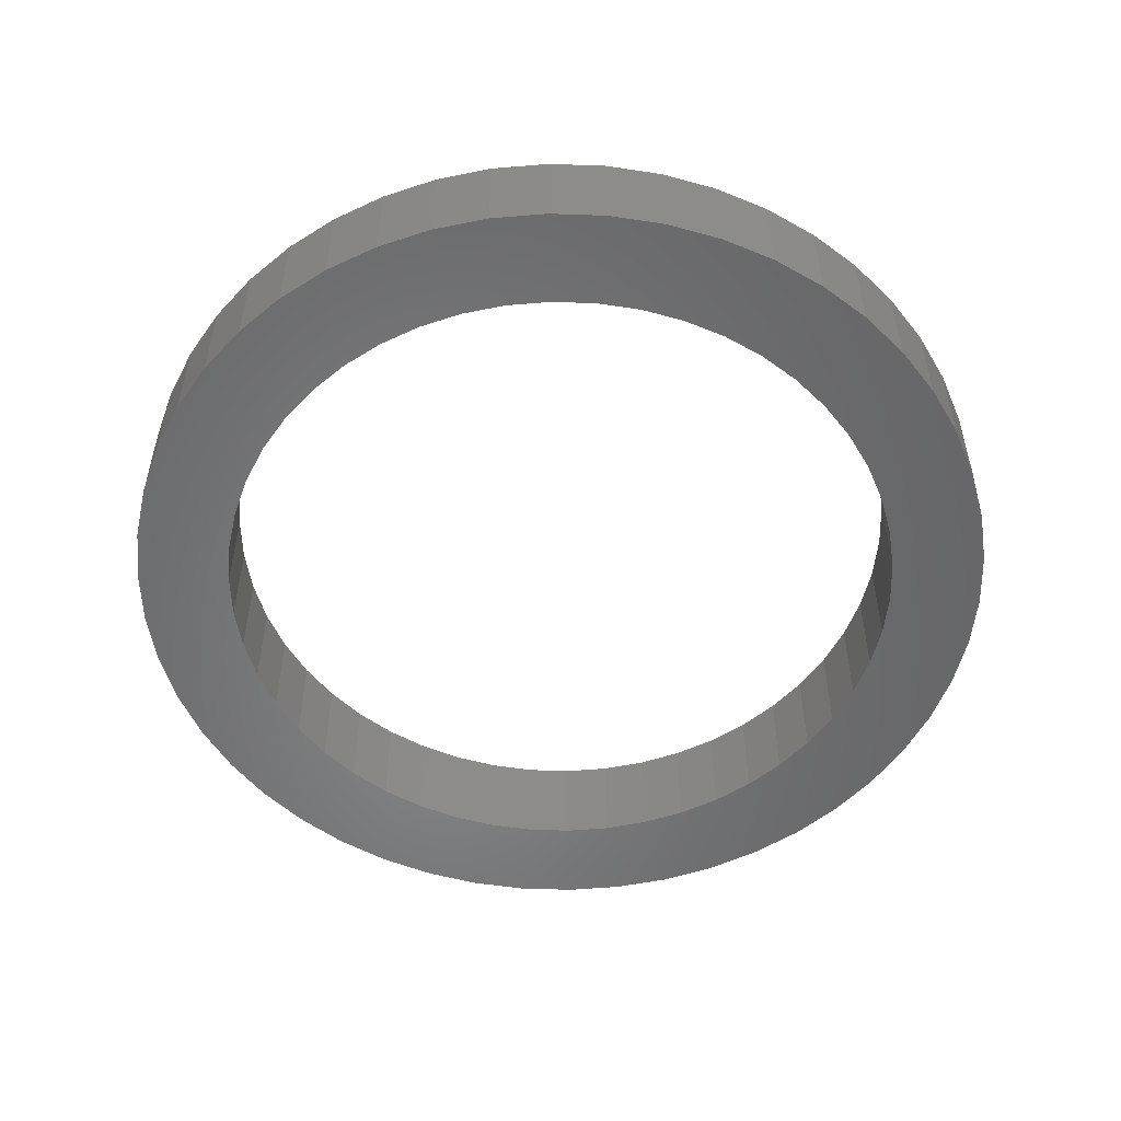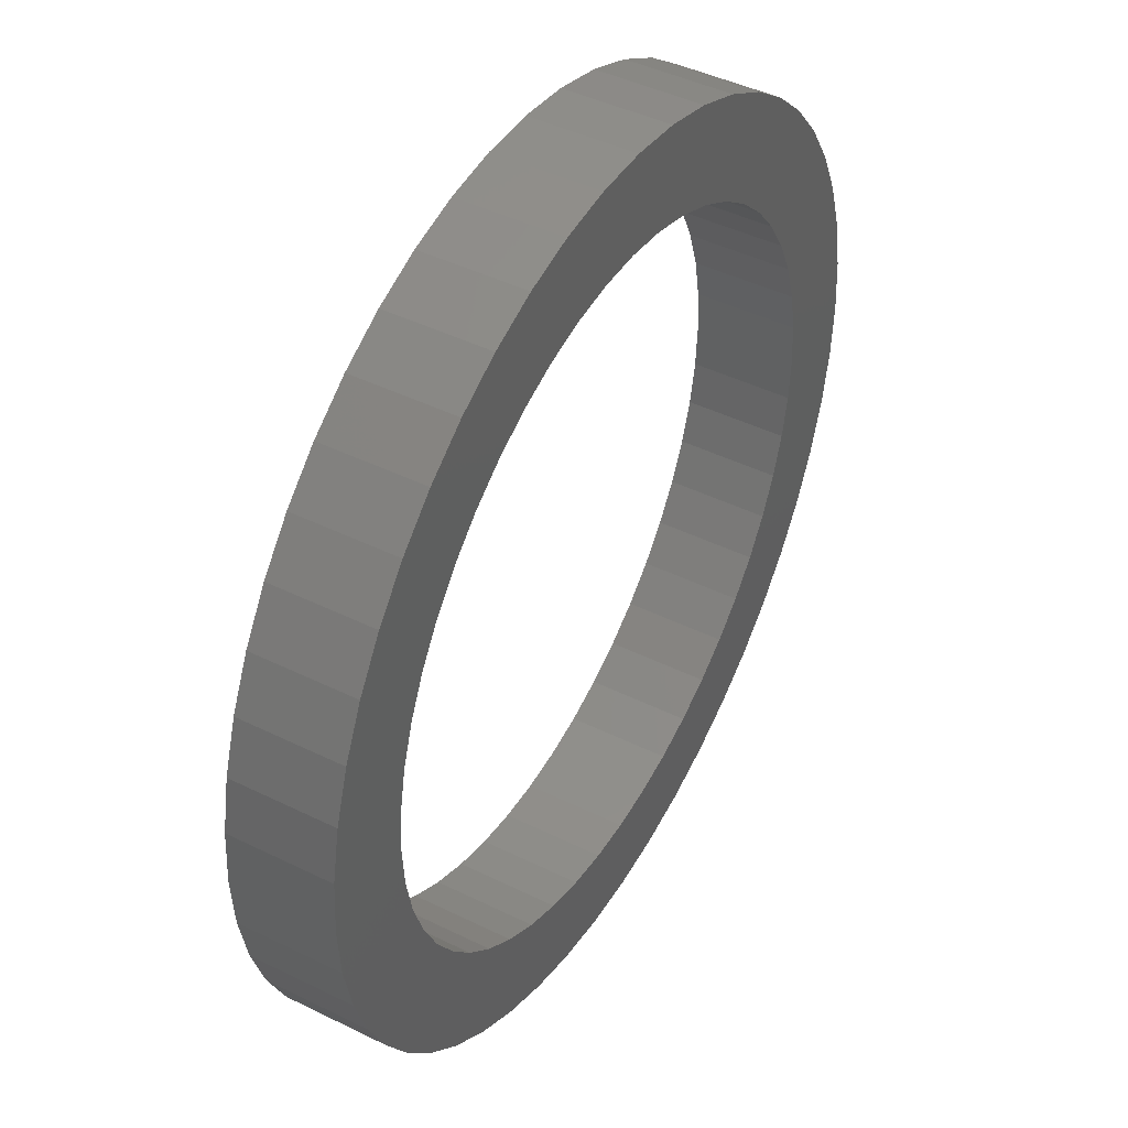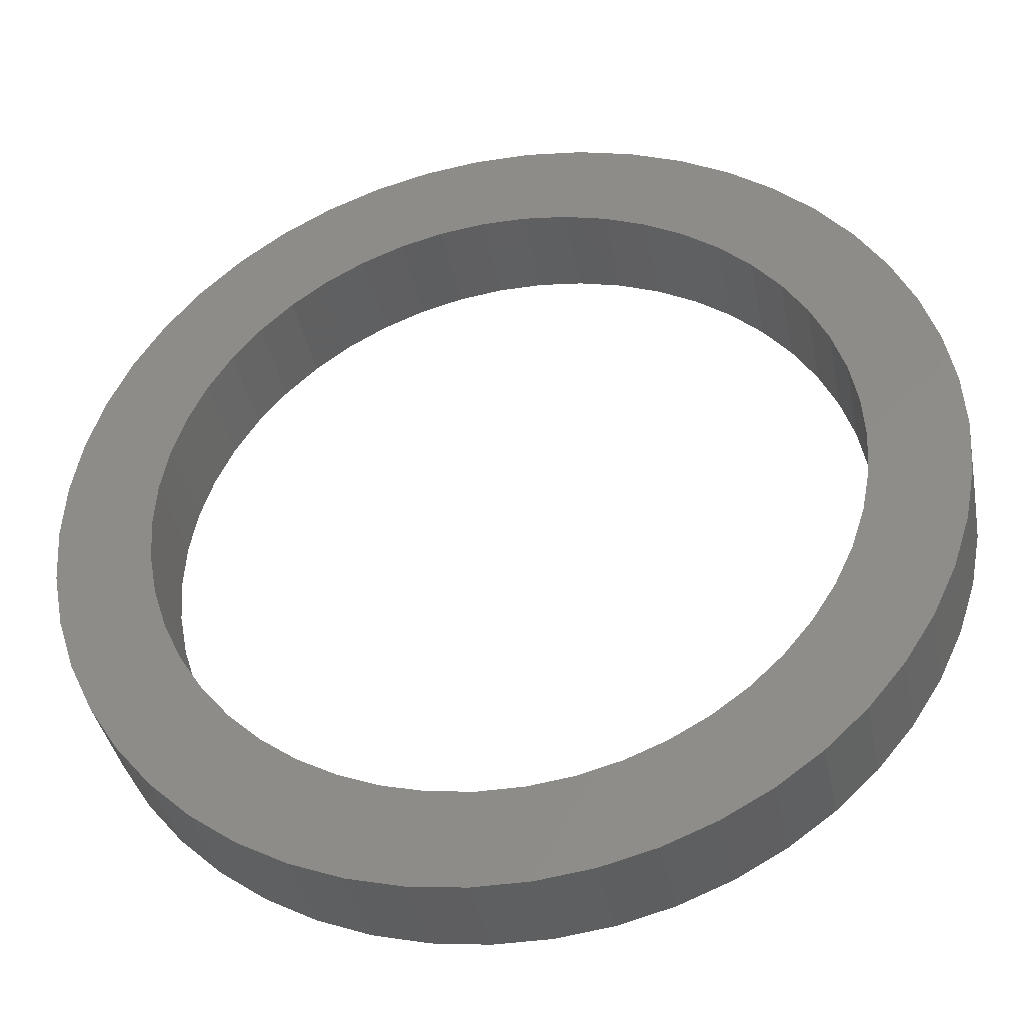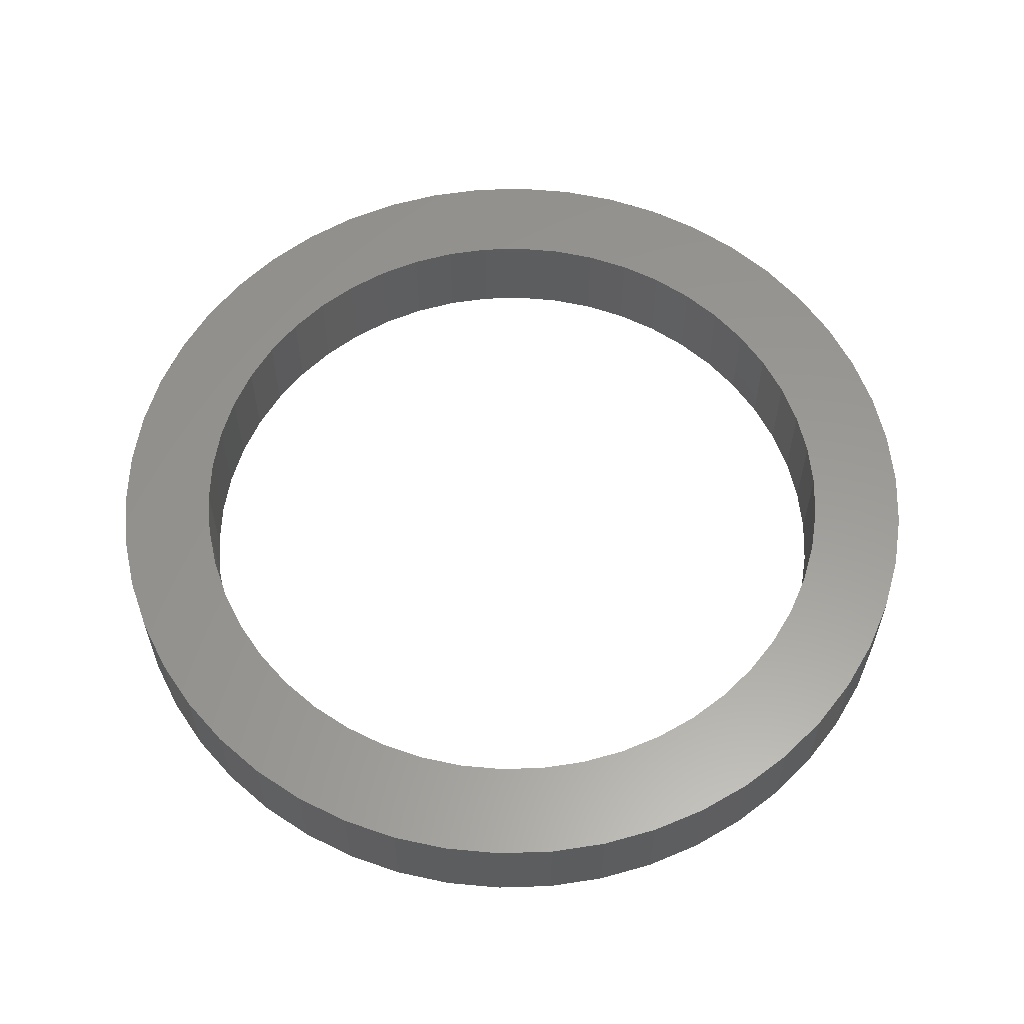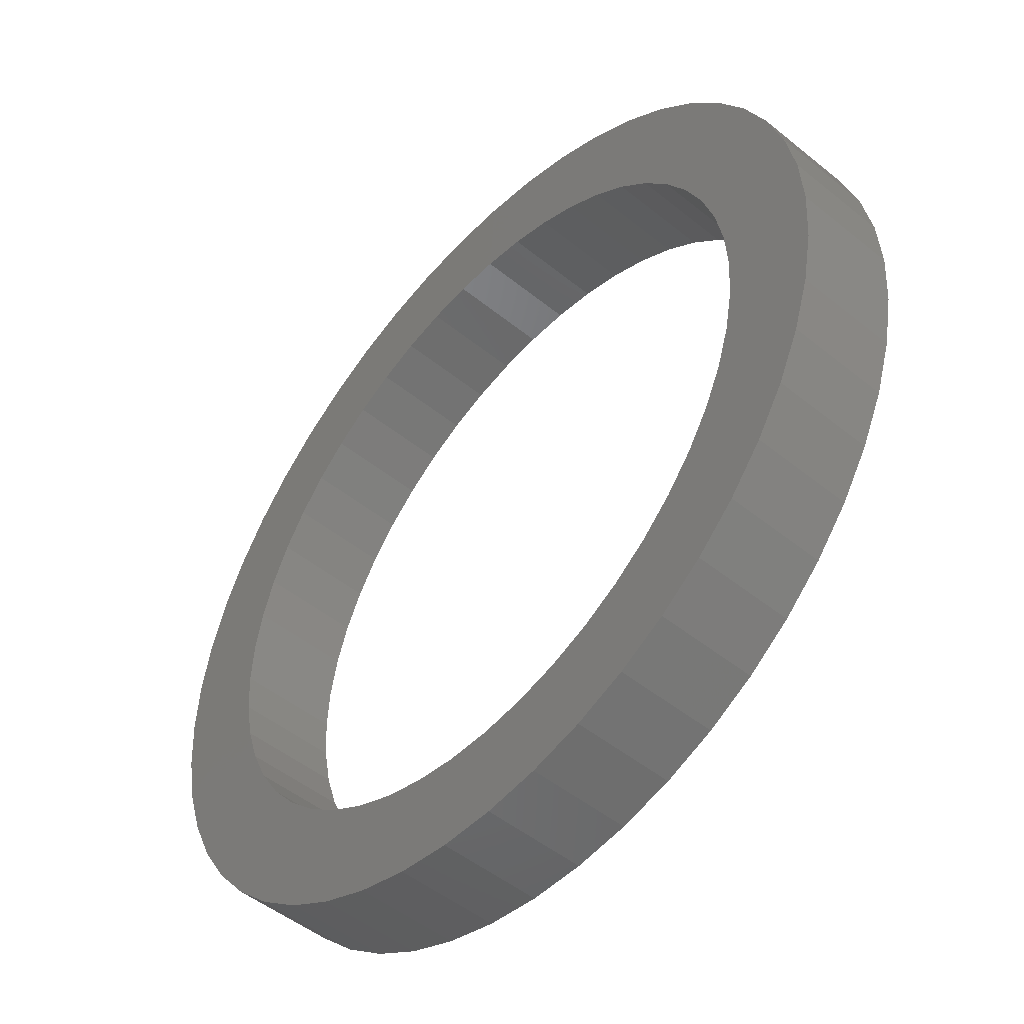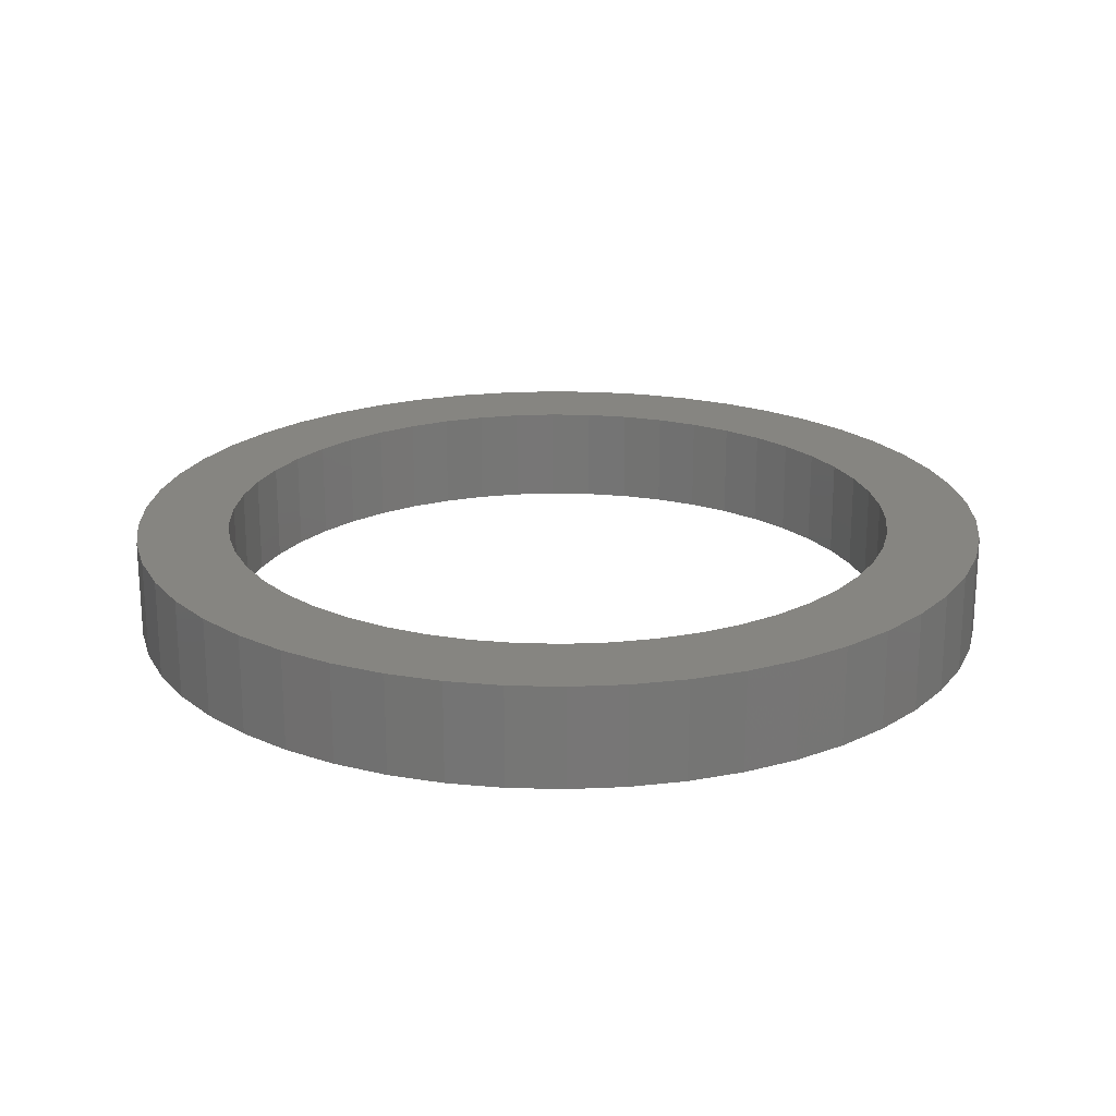
<metadata>
{"format":"stl","ext":"stl","renderer":"f3d","projection":"perspective","resolution":1024,"background":"white","views":[{"elev":-53.2,"azim":-146.1,"up":"+Z"},{"elev":44.3,"azim":-60.1,"up":"+Y"},{"elev":-38.5,"azim":10.9,"up":"+Y"},{"elev":59.4,"azim":156.6,"up":"+Z"},{"elev":-49.4,"azim":48.2,"up":"+Y"},{"elev":21.3,"azim":146.6,"up":"+Z"}]}
</metadata>
<code>
# stl→obj: 200 verts, 400 faces
v 70 0 16
v 69.45 8.773 0
v 69.45 8.773 16
v 70 0 0
v -70 0 0
v -69.45 8.773 16
v -69.45 8.773 0
v -70 0 16
v 4.395 69.86 0
v -4.395 69.86 16
v 4.395 69.86 16
v -4.395 69.86 0
v -4.395 -69.86 0
v 4.395 -69.86 16
v -4.395 -69.86 16
v 4.395 -69.86 0
v 51.03 47.92 0
v 44.62 53.94 16
v 51.03 47.92 16
v 44.62 53.94 0
v -44.62 53.94 0
v -51.03 47.92 16
v -44.62 53.94 16
v -51.03 47.92 0
v -21.63 66.57 0
v -29.8 63.34 16
v -21.63 66.57 16
v -29.8 63.34 0
v 65.08 25.77 16
v 61.34 33.72 0
v 61.34 33.72 16
v 65.08 25.77 0
v 56.63 41.15 0
v 56.63 41.15 16
v 29.8 63.34 0
v 21.63 66.57 16
v 29.8 63.34 16
v 21.63 66.57 0
v 37.51 59.1 0
v 37.51 59.1 16
v -61.34 33.72 0
v -56.63 41.15 16
v -56.63 41.15 0
v -61.34 33.72 16
v 55 0 16
v 54.57 6.893 16
v 67.8 17.41 16
v 69.45 -8.773 16
v 53.27 13.68 16
v 54.57 -6.893 16
v 51.14 20.25 16
v 67.8 -17.41 16
v 48.2 26.5 16
v 53.27 -13.68 16
v 65.08 -25.77 16
v 44.5 32.33 16
v 40.09 37.65 16
v 35.06 42.38 16
v 29.47 46.44 16
v 23.42 49.77 16
v 17 52.31 16
v 13.12 68.76 16
v 10.31 54.03 16
v 3.453 54.89 16
v -3.453 54.89 16
v -10.31 54.03 16
v -13.12 68.76 16
v -17 52.31 16
v -23.42 49.77 16
v -29.47 46.44 16
v -37.51 59.1 16
v -35.06 42.38 16
v -40.09 37.65 16
v -44.5 32.33 16
v -48.2 26.5 16
v -51.14 20.25 16
v -65.08 25.77 16
v -53.27 13.68 16
v 51.14 -20.25 16
v 61.34 -33.72 16
v 48.2 -26.5 16
v 56.63 -41.15 16
v 44.5 -32.33 16
v 51.03 -47.92 16
v 40.09 -37.65 16
v 44.62 -53.94 16
v 35.06 -42.38 16
v 37.51 -59.1 16
v 29.47 -46.44 16
v 29.8 -63.34 16
v 23.42 -49.77 16
v 21.63 -66.57 16
v 17 -52.31 16
v 13.12 -68.76 16
v 10.31 -54.03 16
v 3.453 -54.89 16
v -3.453 -54.89 16
v -10.31 -54.03 16
v -13.12 -68.76 16
v -17 -52.31 16
v -21.63 -66.57 16
v -23.42 -49.77 16
v -29.8 -63.34 16
v -29.47 -46.44 16
v -37.51 -59.1 16
v -35.06 -42.38 16
v -44.62 -53.94 16
v -40.09 -37.65 16
v -51.03 -47.92 16
v -44.5 -32.33 16
v -56.63 -41.15 16
v -48.2 -26.5 16
v -61.34 -33.72 16
v -51.14 -20.25 16
v -65.08 -25.77 16
v -53.27 -13.68 16
v -67.8 -17.41 16
v -54.57 -6.893 16
v -69.45 -8.773 16
v -55 0 16
v -67.8 17.41 16
v -54.57 6.893 16
v -37.51 59.1 0
v -13.12 68.76 0
v 55 0 0
v 69.45 -8.773 0
v 54.57 -6.893 0
v 67.8 -17.41 0
v 53.27 -13.68 0
v 65.08 -25.77 0
v 54.57 6.893 0
v 51.14 -20.25 0
v 61.34 -33.72 0
v 67.8 17.41 0
v 48.2 -26.5 0
v 56.63 -41.15 0
v 53.27 13.68 0
v 44.5 -32.33 0
v 51.03 -47.92 0
v 40.09 -37.65 0
v 44.62 -53.94 0
v 35.06 -42.38 0
v 37.51 -59.1 0
v 29.47 -46.44 0
v 29.8 -63.34 0
v 23.42 -49.77 0
v 21.63 -66.57 0
v 17 -52.31 0
v 13.12 -68.76 0
v 10.31 -54.03 0
v 3.453 -54.89 0
v -3.453 -54.89 0
v -10.31 -54.03 0
v -13.12 -68.76 0
v -17 -52.31 0
v -21.63 -66.57 0
v -23.42 -49.77 0
v -29.8 -63.34 0
v -29.47 -46.44 0
v -37.51 -59.1 0
v -35.06 -42.38 0
v -44.62 -53.94 0
v -40.09 -37.65 0
v -51.03 -47.92 0
v -44.5 -32.33 0
v -56.63 -41.15 0
v -48.2 -26.5 0
v -61.34 -33.72 0
v -51.14 -20.25 0
v -65.08 -25.77 0
v -53.27 -13.68 0
v 51.14 20.25 0
v 48.2 26.5 0
v 44.5 32.33 0
v 40.09 37.65 0
v 35.06 42.38 0
v 29.47 46.44 0
v 23.42 49.77 0
v 17 52.31 0
v 13.12 68.76 0
v 10.31 54.03 0
v 3.453 54.89 0
v -3.453 54.89 0
v -10.31 54.03 0
v -17 52.31 0
v -23.42 49.77 0
v -29.47 46.44 0
v -35.06 42.38 0
v -40.09 37.65 0
v -44.5 32.33 0
v -48.2 26.5 0
v -51.14 20.25 0
v -65.08 25.77 0
v -53.27 13.68 0
v -67.8 17.41 0
v -54.57 6.893 0
v -55 0 0
v -67.8 -17.41 0
v -54.57 -6.893 0
v -69.45 -8.773 0
f 1 2 3
f 2 1 4
f 5 6 7
f 6 5 8
f 9 10 11
f 10 9 12
f 13 14 15
f 14 13 16
f 17 18 19
f 18 17 20
f 21 22 23
f 22 21 24
f 25 26 27
f 26 25 28
f 29 30 31
f 30 29 32
f 31 33 34
f 33 31 30
f 35 36 37
f 36 35 38
f 39 37 40
f 37 39 35
f 41 42 43
f 42 41 44
f 43 22 24
f 22 43 42
f 45 1 3
f 46 3 47
f 1 45 48
f 49 47 29
f 50 48 45
f 51 29 31
f 48 50 52
f 53 31 34
f 54 52 50
f 52 54 55
f 3 46 45
f 47 49 46
f 29 51 49
f 56 34 19
f 31 53 51
f 57 19 18
f 34 56 53
f 19 57 56
f 58 18 40
f 18 58 57
f 59 40 37
f 40 59 58
f 37 60 59
f 36 60 37
f 36 61 60
f 62 61 36
f 62 63 61
f 11 63 62
f 11 64 63
f 11 65 64
f 10 65 11
f 10 66 65
f 67 66 10
f 67 68 66
f 27 68 67
f 27 69 68
f 26 69 27
f 69 26 70
f 71 70 26
f 70 71 72
f 23 72 71
f 72 23 73
f 22 73 23
f 73 22 74
f 42 74 22
f 74 42 75
f 44 75 42
f 75 44 76
f 76 77 78
f 77 76 44
f 79 55 54
f 55 79 80
f 81 80 79
f 80 81 82
f 83 82 81
f 82 83 84
f 85 84 83
f 84 85 86
f 87 86 85
f 86 87 88
f 89 88 87
f 88 89 90
f 91 90 89
f 91 92 90
f 93 92 91
f 93 94 92
f 95 94 93
f 95 14 94
f 96 14 95
f 97 14 96
f 97 15 14
f 98 15 97
f 98 99 15
f 100 99 98
f 100 101 99
f 102 101 100
f 103 102 104
f 102 103 101
f 105 104 106
f 104 105 103
f 107 106 108
f 109 108 110
f 106 107 105
f 111 110 112
f 108 109 107
f 113 112 114
f 115 114 116
f 117 116 118
f 110 111 109
f 119 118 120
f 121 78 77
f 78 121 122
f 112 113 111
f 6 122 121
f 114 115 113
f 122 6 120
f 116 117 115
f 8 120 6
f 118 119 117
f 120 8 119
f 123 23 71
f 23 123 21
f 12 67 10
f 67 12 124
f 125 4 126
f 127 126 128
f 4 125 2
f 129 128 130
f 131 2 125
f 132 130 133
f 2 131 134
f 135 133 136
f 137 134 131
f 134 137 32
f 126 127 125
f 128 129 127
f 130 132 129
f 138 136 139
f 133 135 132
f 140 139 141
f 136 138 135
f 139 140 138
f 142 141 143
f 141 142 140
f 144 143 145
f 143 144 142
f 145 146 144
f 147 146 145
f 147 148 146
f 149 148 147
f 149 150 148
f 16 150 149
f 16 151 150
f 16 152 151
f 13 152 16
f 13 153 152
f 154 153 13
f 154 155 153
f 156 155 154
f 156 157 155
f 158 157 156
f 157 158 159
f 160 159 158
f 159 160 161
f 162 161 160
f 161 162 163
f 164 163 162
f 163 164 165
f 166 165 164
f 165 166 167
f 168 167 166
f 167 168 169
f 169 170 171
f 170 169 168
f 172 32 137
f 32 172 30
f 173 30 172
f 30 173 33
f 174 33 173
f 33 174 17
f 175 17 174
f 17 175 20
f 176 20 175
f 20 176 39
f 177 39 176
f 39 177 35
f 178 35 177
f 178 38 35
f 179 38 178
f 179 180 38
f 181 180 179
f 181 9 180
f 182 9 181
f 183 9 182
f 183 12 9
f 184 12 183
f 184 124 12
f 185 124 184
f 185 25 124
f 186 25 185
f 28 186 187
f 186 28 25
f 123 187 188
f 187 123 28
f 21 188 189
f 24 189 190
f 188 21 123
f 43 190 191
f 189 24 21
f 41 191 192
f 193 192 194
f 195 194 196
f 190 43 24
f 7 196 197
f 198 171 170
f 171 198 199
f 191 41 43
f 200 199 198
f 192 193 41
f 199 200 197
f 194 195 193
f 5 197 200
f 196 7 195
f 197 5 7
f 16 94 14
f 94 16 149
f 47 32 29
f 32 47 134
f 3 134 47
f 134 3 2
f 34 17 19
f 17 34 33
f 38 62 36
f 62 38 180
f 180 11 62
f 11 180 9
f 20 40 18
f 40 20 39
f 193 44 41
f 44 193 77
f 7 121 195
f 121 7 6
f 48 4 1
f 4 48 126
f 84 136 82
f 136 84 139
f 55 128 52
f 128 55 130
f 147 90 92
f 90 147 145
f 195 77 193
f 77 195 121
f 28 71 26
f 71 28 123
f 124 27 67
f 27 124 25
f 52 126 48
f 126 52 128
f 141 84 86
f 84 141 139
f 82 133 80
f 133 82 136
f 164 107 109
f 107 164 162
f 164 111 166
f 111 164 109
f 168 115 170
f 115 168 113
f 200 8 5
f 8 200 119
f 198 119 200
f 119 198 117
f 170 117 198
f 117 170 115
f 149 92 94
f 92 149 147
f 145 88 90
f 88 145 143
f 143 86 88
f 86 143 141
f 80 130 55
f 130 80 133
f 154 15 99
f 15 154 13
f 162 105 107
f 105 162 160
f 166 113 168
f 113 166 111
f 156 99 101
f 99 156 154
f 158 101 103
f 101 158 156
f 160 103 105
f 103 160 158
f 78 192 76
f 192 78 194
f 173 56 174
f 56 173 53
f 179 60 61
f 60 179 178
f 186 68 69
f 68 186 185
f 76 191 75
f 191 76 192
f 127 45 125
f 45 127 50
f 146 93 91
f 93 146 148
f 183 64 65
f 64 183 182
f 74 189 73
f 189 74 190
f 189 72 73
f 72 189 188
f 125 46 131
f 46 125 45
f 135 79 132
f 79 135 81
f 148 95 93
f 95 148 150
f 176 57 58
f 57 176 175
f 181 61 63
f 61 181 179
f 182 63 64
f 63 182 181
f 177 58 59
f 58 177 176
f 178 59 60
f 59 178 177
f 120 196 122
f 196 120 197
f 122 194 78
f 194 122 196
f 75 190 74
f 190 75 191
f 184 65 66
f 65 184 183
f 185 66 68
f 66 185 184
f 187 69 70
f 69 187 186
f 188 70 72
f 70 188 187
f 129 50 127
f 50 129 54
f 138 81 135
f 81 138 83
f 110 167 112
f 167 110 165
f 150 96 95
f 96 150 151
f 172 53 173
f 53 172 51
f 137 51 172
f 51 137 49
f 131 49 137
f 49 131 46
f 174 57 175
f 57 174 56
f 144 91 89
f 91 144 146
f 140 87 85
f 87 140 142
f 155 102 100
f 102 155 157
f 151 97 96
f 97 151 152
f 118 197 120
f 197 118 199
f 112 169 114
f 169 112 167
f 114 171 116
f 171 114 169
f 108 165 110
f 165 108 163
f 132 54 129
f 54 132 79
f 142 89 87
f 89 142 144
f 140 83 138
f 83 140 85
f 153 100 98
f 100 153 155
f 116 199 118
f 199 116 171
f 161 108 106
f 108 161 163
f 152 98 97
f 98 152 153
f 157 104 102
f 104 157 159
f 159 106 104
f 106 159 161

</code>
